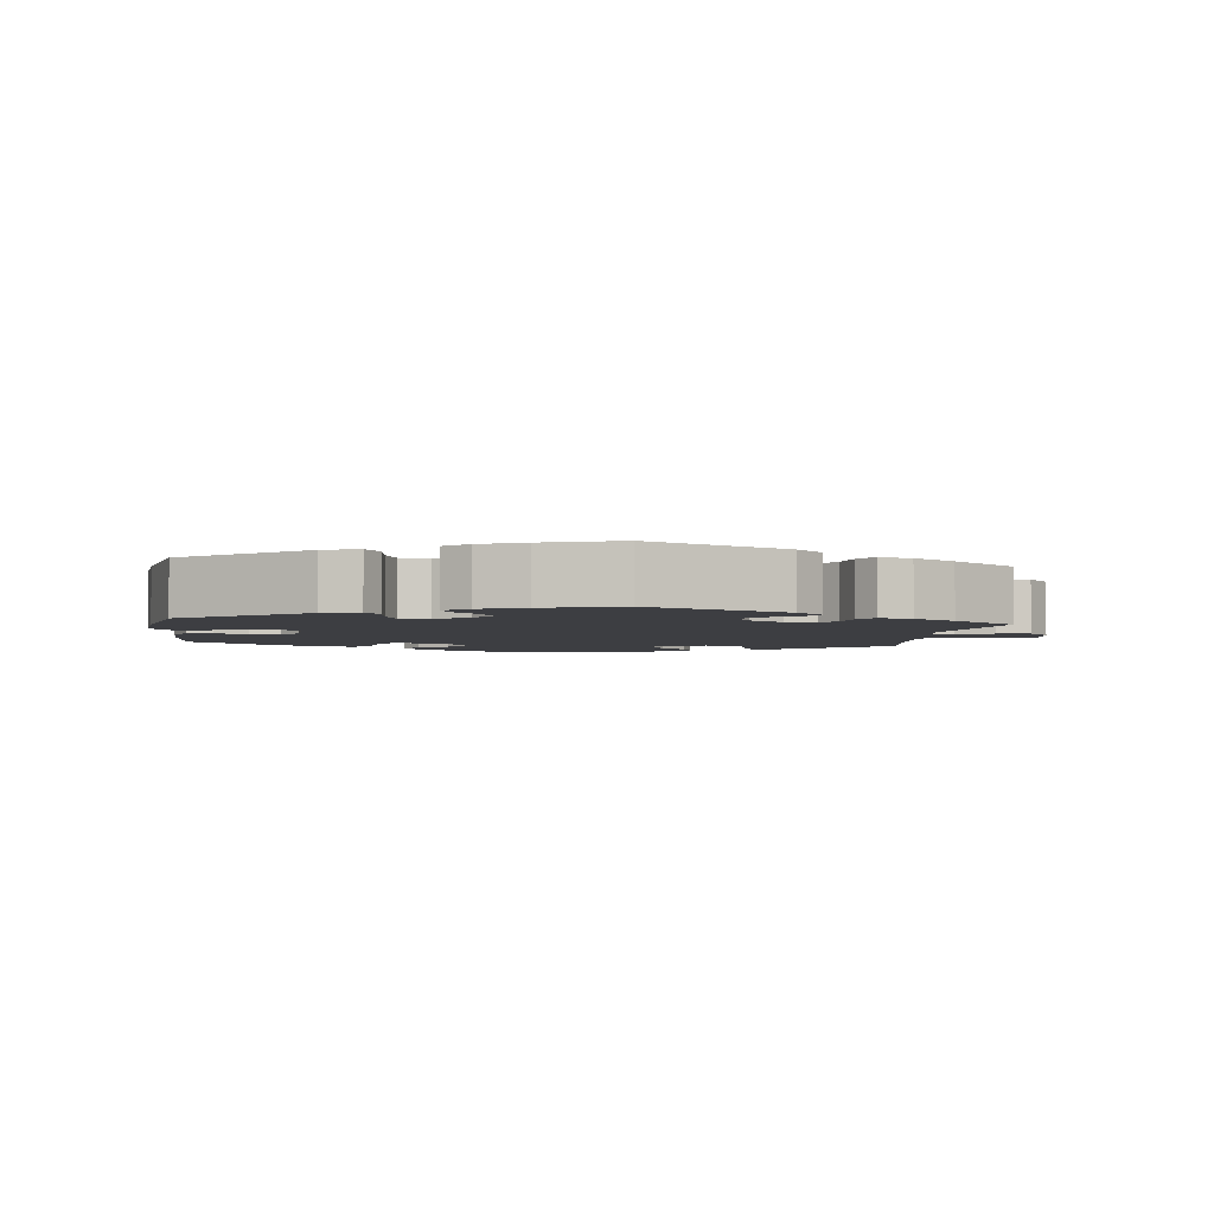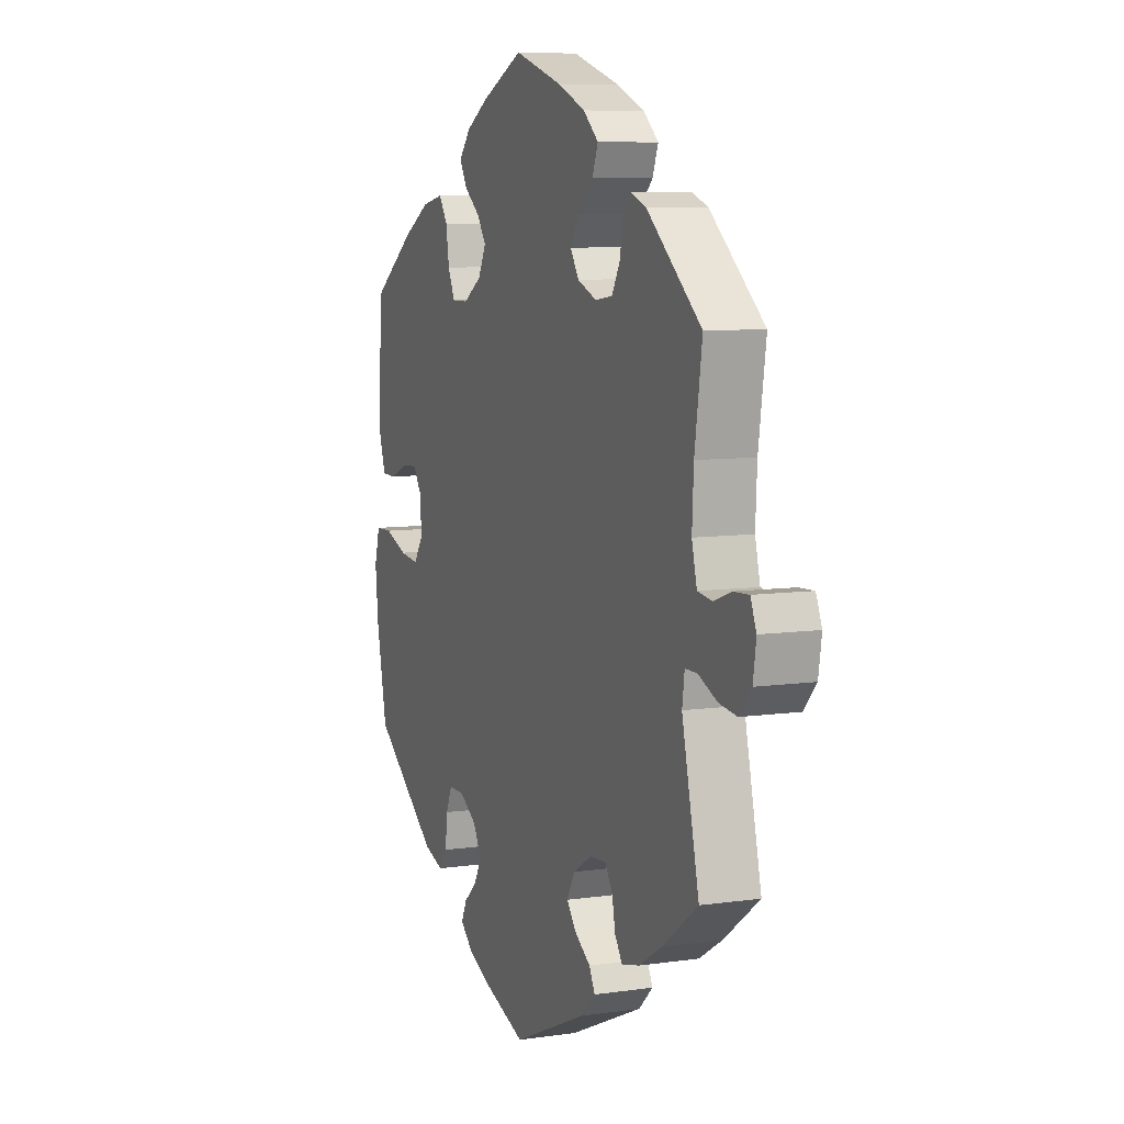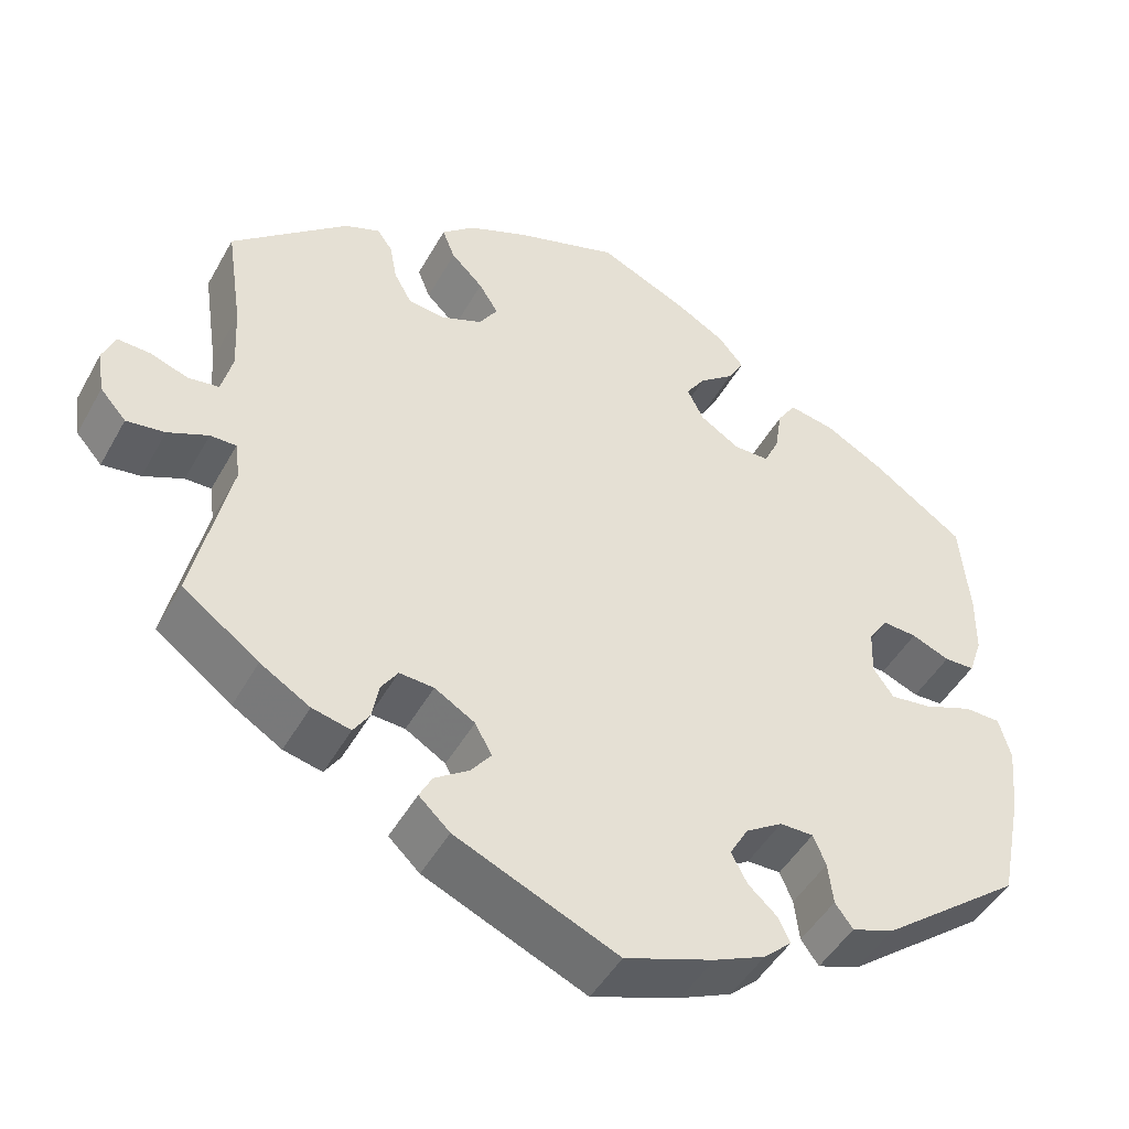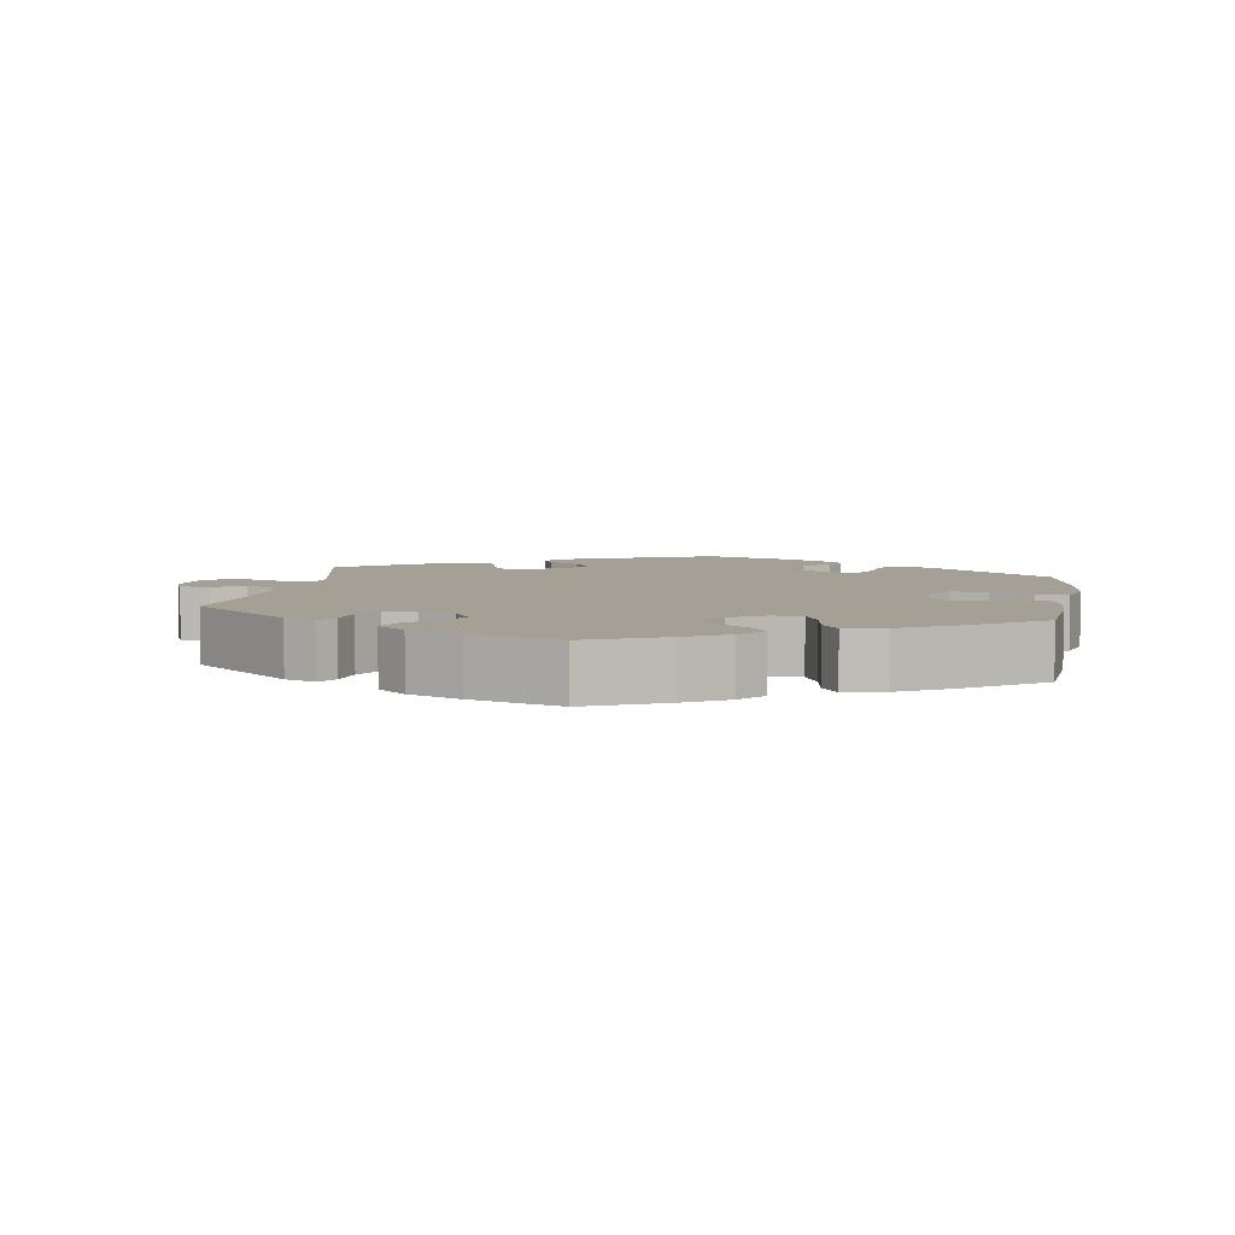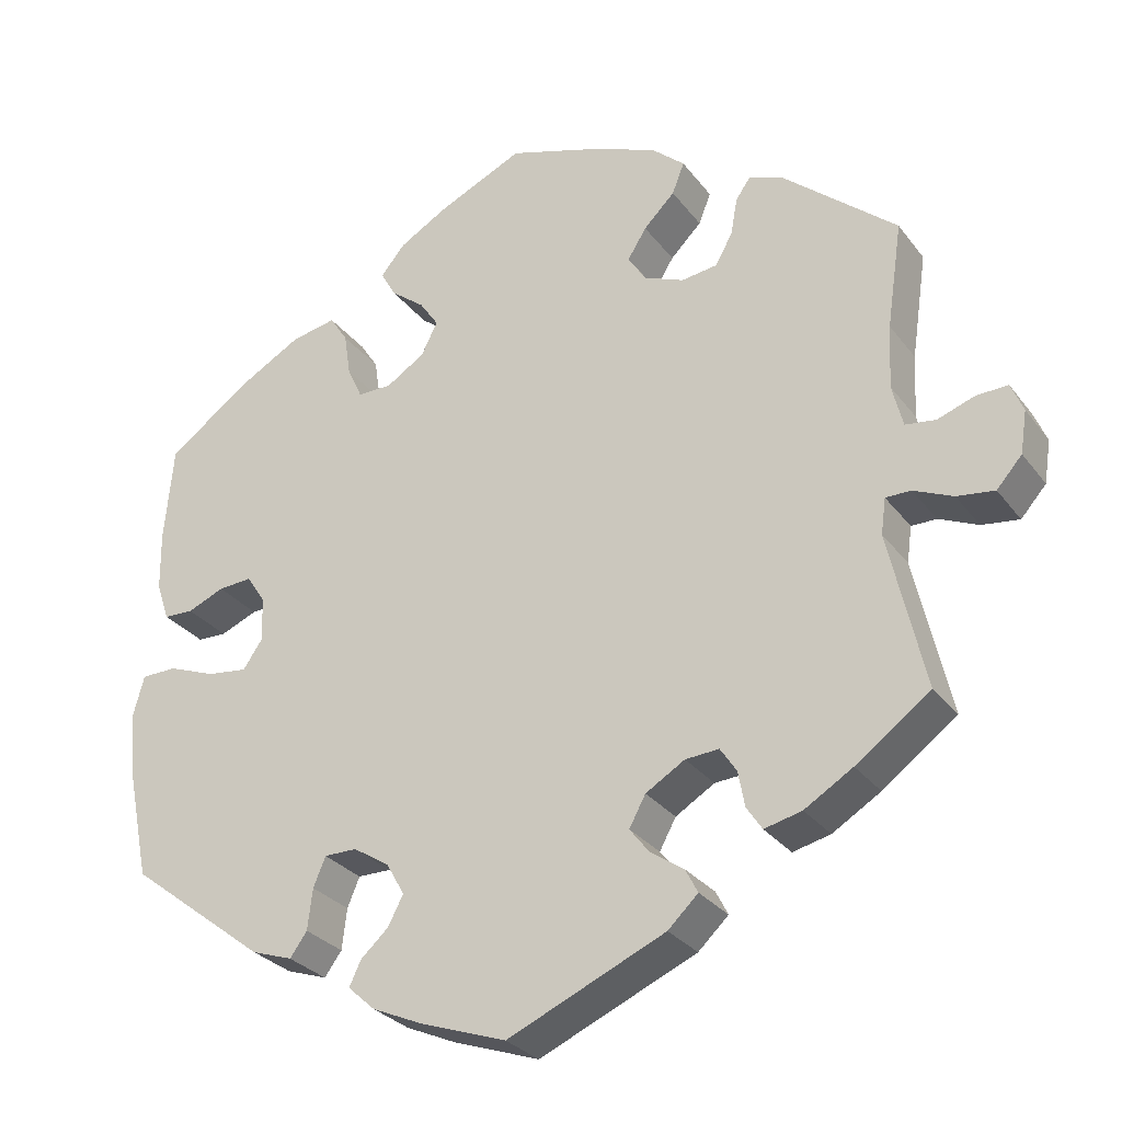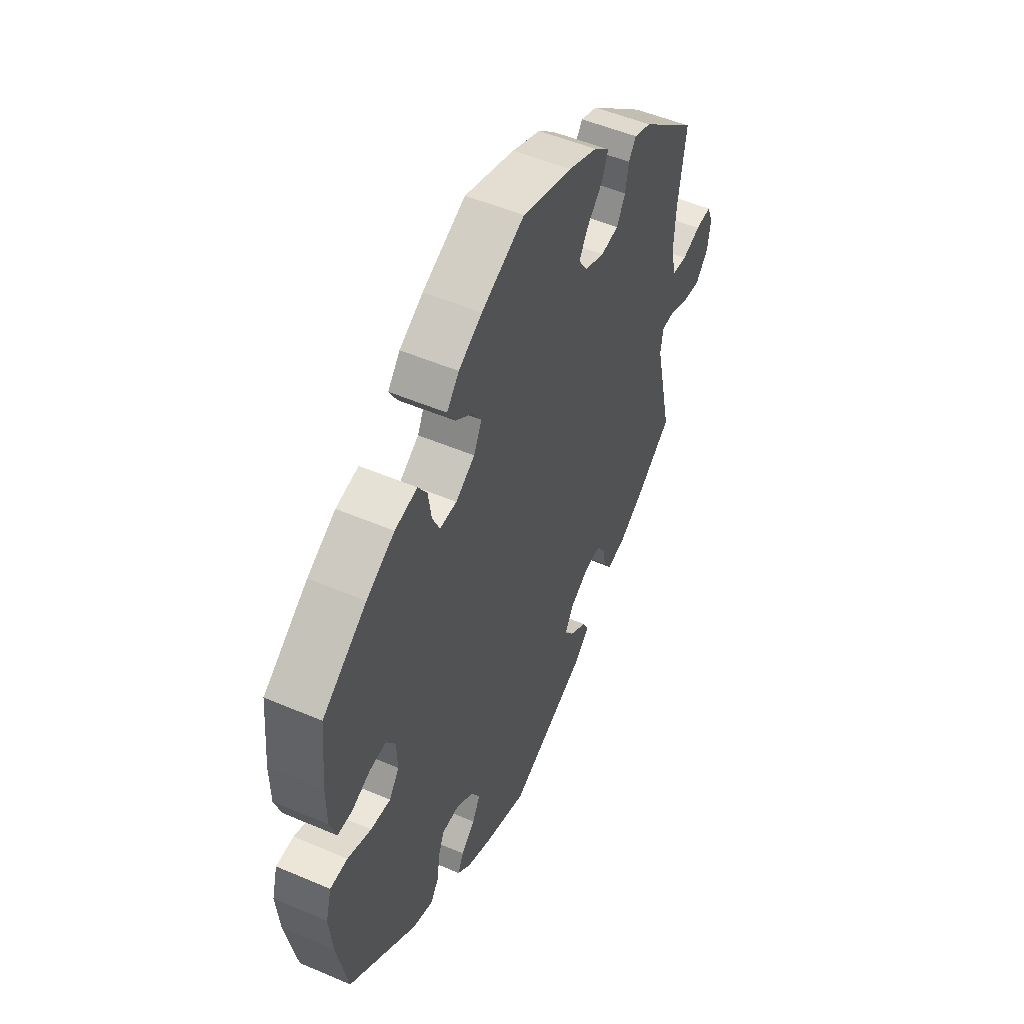
<metadata>
{"format":"obj","ext":"obj","renderer":"f3d","projection":"perspective","resolution":1024,"background":"white","views":[{"elev":-3.5,"azim":172.5,"up":"+Y"},{"elev":7.9,"azim":-112.0,"up":"+Z"},{"elev":-46.7,"azim":-27.8,"up":"+Z"},{"elev":5.8,"azim":9.4,"up":"+Y"},{"elev":-28.9,"azim":-150.5,"up":"+Z"},{"elev":51.4,"azim":114.9,"up":"+Z"}]}
</metadata>
<code>
v -0.192 0.07 -0.493
v -0.229 0.07 -0.458
v -0.214 0.07 -0.429
v -0.173 0.07 -0.401
v -0.149 0.07 -0.37
v -0.169 0.07 -0.333
v -0.217 0.07 -0.304
v -0.258 0.07 -0.301
v -0.278 0.07 -0.331
v -0.286 0.07 -0.374
v -0.305 0.07 -0.403
v -0.351 0.07 -0.392
v -0.41 0.07 -0.356
v -0.501 0.07 -0.289
v -0.457 0.07 -0.097
v -0.463 0.07 -0.053
v -0.494 0.07 -0.053
v -0.542 0.07 -0.074
v -0.588 0.07 -0.08
v -0.619 0.07 -0.045
v -0.627 0.07 0.007
v -0.612 0.07 0.043
v -0.573 0.07 0.041
v -0.528 0.07 0.025
v -0.491 0.07 0.03
v -0.478 0.07 0.082
v -0.482 0.07 0.16
v -0.501 0.07 0.289
v -0.362 0.07 0.407
v -0.32 0.07 0.423
v -0.302 0.07 0.397
v -0.294 0.07 0.352
v -0.273 0.07 0.314
v -0.229 0.07 0.308
v -0.18 0.07 0.328
v -0.158 0.07 0.362
v -0.181 0.07 0.399
v -0.219 0.07 0.437
v -0.234 0.07 0.475
v -0.195 0.07 0.509
v -0.124 0.07 0.539
v -0.001 0.07 0.578
v 0.105 0.07 0.529
v 0.163 0.07 0.495
v 0.193 0.07 0.459
v 0.174 0.07 0.426
v 0.133 0.07 0.394
v 0.11 0.07 0.36
v 0.13 0.07 0.32
v 0.177 0.07 0.29
v 0.219 0.07 0.29
v 0.237 0.07 0.329
v 0.245 0.07 0.382
v 0.267 0.07 0.416
v 0.322 0.07 0.405
v 0.391 0.07 0.366
v 0.5 0.07 0.289
v 0.511 0.07 0.17
v 0.51 0.07 0.098
v 0.494 0.07 0.051
v 0.458 0.07 0.05
v 0.413 0.07 0.069
v 0.372 0.07 0.072
v 0.349 0.07 0.037
v 0.347 0.07 -0.017
v 0.371 0.07 -0.052
v 0.42 0.07 -0.046
v 0.478 0.07 -0.024
v 0.521 0.07 -0.025
v 0.535 0.07 -0.076
v 0.527 0.07 -0.156
v 0.5 0.07 -0.289
v 0.332 0.07 -0.418
v 0.282 0.07 -0.435
v 0.261 0.07 -0.406
v 0.255 0.07 -0.356
v 0.24 0.07 -0.32
v 0.2 0.07 -0.32
v 0.156 0.07 -0.348
v 0.134 0.07 -0.387
v 0.153 0.07 -0.423
v 0.187 0.07 -0.454
v 0.201 0.07 -0.484
v 0.168 0.07 -0.514
v 0.107 0.07 -0.541
v 0.001 0.07 -0.578
v -0.192 0 -0.493
v -0.229 0 -0.458
v -0.214 0 -0.429
v -0.173 0 -0.401
v -0.149 0 -0.37
v -0.169 0 -0.333
v -0.217 0 -0.304
v -0.258 0 -0.301
v -0.278 0 -0.331
v -0.286 0 -0.374
v -0.305 0 -0.403
v -0.351 0 -0.392
v -0.41 0 -0.356
v -0.501 0 -0.289
v -0.457 0 -0.097
v -0.463 0 -0.053
v -0.494 0 -0.053
v -0.542 0 -0.074
v -0.588 0 -0.08
v -0.619 0 -0.045
v -0.627 0 0.007
v -0.612 0 0.043
v -0.573 0 0.041
v -0.528 0 0.025
v -0.491 0 0.03
v -0.478 0 0.082
v -0.482 0 0.16
v -0.501 0 0.289
v -0.362 0 0.407
v -0.32 0 0.423
v -0.302 0 0.397
v -0.294 0 0.352
v -0.273 0 0.314
v -0.229 0 0.308
v -0.18 0 0.328
v -0.158 0 0.362
v -0.181 0 0.399
v -0.219 0 0.437
v -0.234 0 0.475
v -0.195 0 0.509
v -0.124 0 0.539
v -0.001 0 0.578
v 0.105 0 0.529
v 0.163 0 0.495
v 0.193 0 0.459
v 0.174 0 0.426
v 0.133 0 0.394
v 0.11 0 0.36
v 0.13 0 0.32
v 0.177 0 0.29
v 0.219 0 0.29
v 0.237 0 0.329
v 0.245 0 0.382
v 0.267 0 0.416
v 0.322 0 0.405
v 0.391 0 0.366
v 0.5 0 0.289
v 0.511 0 0.17
v 0.51 0 0.098
v 0.494 0 0.051
v 0.458 0 0.05
v 0.413 0 0.069
v 0.372 0 0.072
v 0.349 0 0.037
v 0.347 0 -0.017
v 0.371 0 -0.052
v 0.42 0 -0.046
v 0.478 0 -0.024
v 0.521 0 -0.025
v 0.535 0 -0.076
v 0.527 0 -0.156
v 0.5 0 -0.289
v 0.332 0 -0.418
v 0.282 0 -0.435
v 0.261 0 -0.406
v 0.255 0 -0.356
v 0.24 0 -0.32
v 0.2 0 -0.32
v 0.156 0 -0.348
v 0.134 0 -0.387
v 0.153 0 -0.423
v 0.187 0 -0.454
v 0.201 0 -0.484
v 0.168 0 -0.514
v 0.107 0 -0.541
v 0.001 0 -0.578
f 81 82 83 84
f 80 81 84 85
f 73 74 75 76
f 73 76 77
f 72 73 77
f 71 72 77 78
f 67 68 69 70
f 66 67 70 71
f 59 60 61 62
f 59 62 63
f 58 59 63
f 57 58 63
f 56 57 63 64
f 52 53 54 55
f 51 52 55 56
f 44 45 46 47
f 44 47 48
f 43 44 48
f 42 43 48
f 41 42 48 49
f 37 38 39 40
f 36 37 40 41
f 29 30 31 32
f 27 28 29 32
f 26 27 32 33
f 25 26 33 34
f 21 22 23 24
f 21 24 25
f 20 21 25
f 17 18 19 20
f 16 17 20 25
f 12 13 14 15
f 12 15 16
f 9 10 11 12
f 8 9 12 16
f 7 8 16 25
f 1 2 3 4
f 1 4 5
f 80 85 86 1
f 66 71 78
f 65 66 78 79
f 64 65 79
f 51 56 64 79
f 50 51 79 80
f 36 41 49
f 35 36 49 50
f 6 7 25 34
f 5 6 34 35
f 50 80 1 5
f 5 35 50
f 170 169 168 167
f 171 170 167 166
f 162 161 160 159
f 163 162 159
f 163 159 158
f 164 163 158 157
f 156 155 154 153
f 157 156 153 152
f 148 147 146 145
f 149 148 145
f 149 145 144
f 149 144 143
f 150 149 143 142
f 141 140 139 138
f 142 141 138 137
f 133 132 131 130
f 134 133 130
f 134 130 129
f 134 129 128
f 135 134 128 127
f 126 125 124 123
f 127 126 123 122
f 118 117 116 115
f 118 115 114 113
f 119 118 113 112
f 120 119 112 111
f 110 109 108 107
f 111 110 107
f 111 107 106
f 106 105 104 103
f 111 106 103 102
f 101 100 99 98
f 102 101 98
f 98 97 96 95
f 102 98 95 94
f 111 102 94 93
f 90 89 88 87
f 91 90 87
f 87 172 171 166
f 164 157 152
f 165 164 152 151
f 165 151 150
f 165 150 142 137
f 166 165 137 136
f 135 127 122
f 136 135 122 121
f 120 111 93 92
f 121 120 92 91
f 91 87 166 136
f 136 121 91
f 1 87 88 2
f 2 88 89 3
f 3 89 90 4
f 4 90 91 5
f 5 91 92 6
f 6 92 93 7
f 7 93 94 8
f 8 94 95 9
f 9 95 96 10
f 10 96 97 11
f 11 97 98 12
f 12 98 99 13
f 13 99 100 14
f 14 100 101 15
f 15 101 102 16
f 16 102 103 17
f 17 103 104 18
f 18 104 105 19
f 19 105 106 20
f 20 106 107 21
f 21 107 108 22
f 22 108 109 23
f 23 109 110 24
f 24 110 111 25
f 25 111 112 26
f 26 112 113 27
f 27 113 114 28
f 28 114 115 29
f 29 115 116 30
f 30 116 117 31
f 31 117 118 32
f 32 118 119 33
f 33 119 120 34
f 34 120 121 35
f 35 121 122 36
f 36 122 123 37
f 37 123 124 38
f 38 124 125 39
f 39 125 126 40
f 40 126 127 41
f 41 127 128 42
f 42 128 129 43
f 43 129 130 44
f 44 130 131 45
f 45 131 132 46
f 46 132 133 47
f 47 133 134 48
f 48 134 135 49
f 49 135 136 50
f 50 136 137 51
f 51 137 138 52
f 52 138 139 53
f 53 139 140 54
f 54 140 141 55
f 55 141 142 56
f 56 142 143 57
f 57 143 144 58
f 58 144 145 59
f 59 145 146 60
f 60 146 147 61
f 61 147 148 62
f 62 148 149 63
f 63 149 150 64
f 64 150 151 65
f 65 151 152 66
f 66 152 153 67
f 67 153 154 68
f 68 154 155 69
f 69 155 156 70
f 70 156 157 71
f 71 157 158 72
f 72 158 159 73
f 73 159 160 74
f 74 160 161 75
f 75 161 162 76
f 76 162 163 77
f 77 163 164 78
f 78 164 165 79
f 79 165 166 80
f 80 166 167 81
f 81 167 168 82
f 82 168 169 83
f 83 169 170 84
f 84 170 171 85
f 85 171 172 86
f 86 172 87 1

</code>
